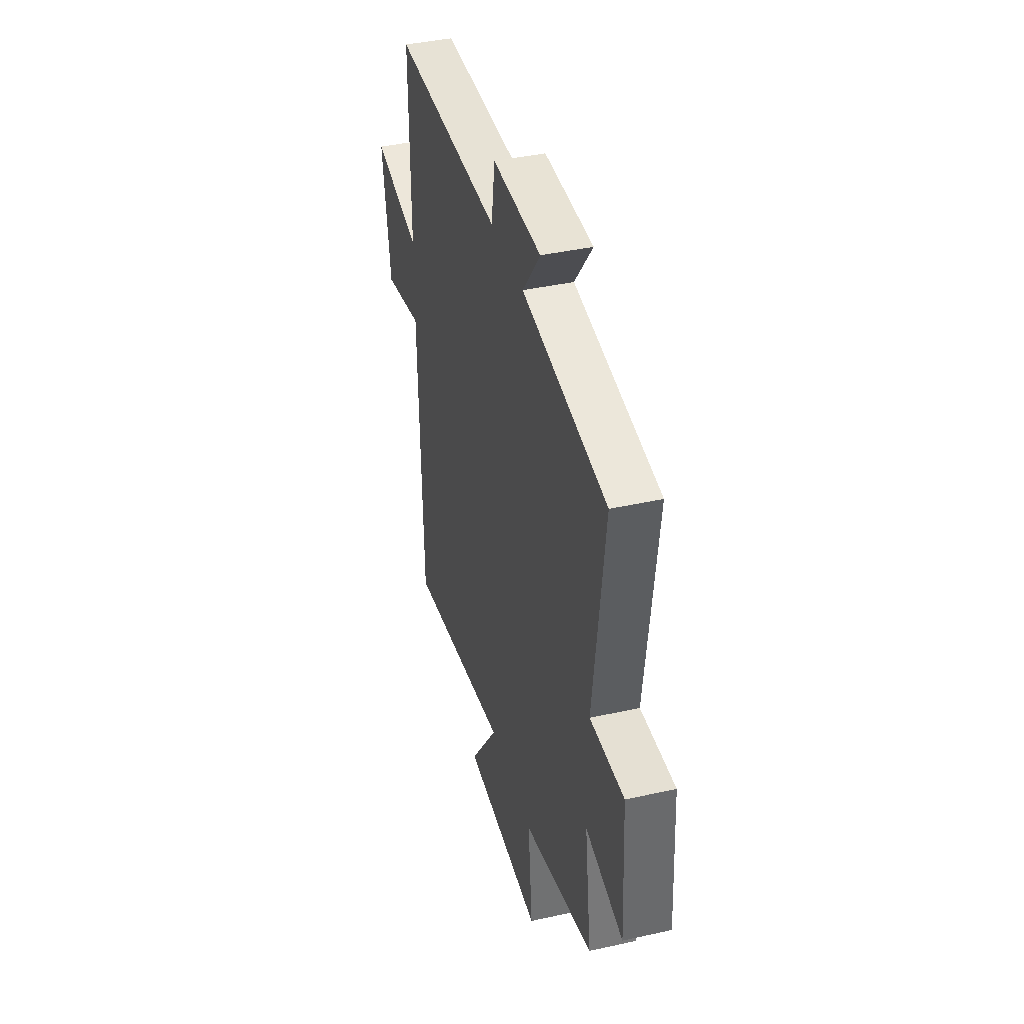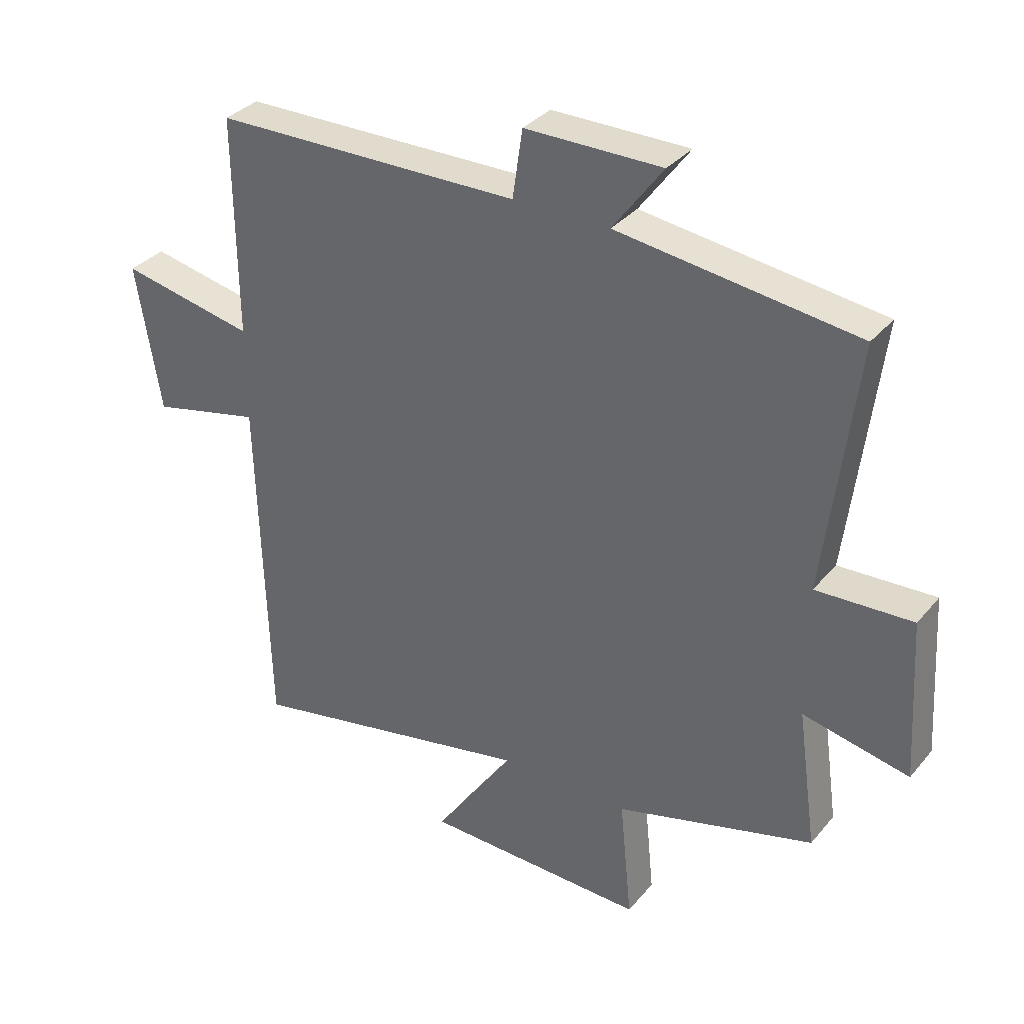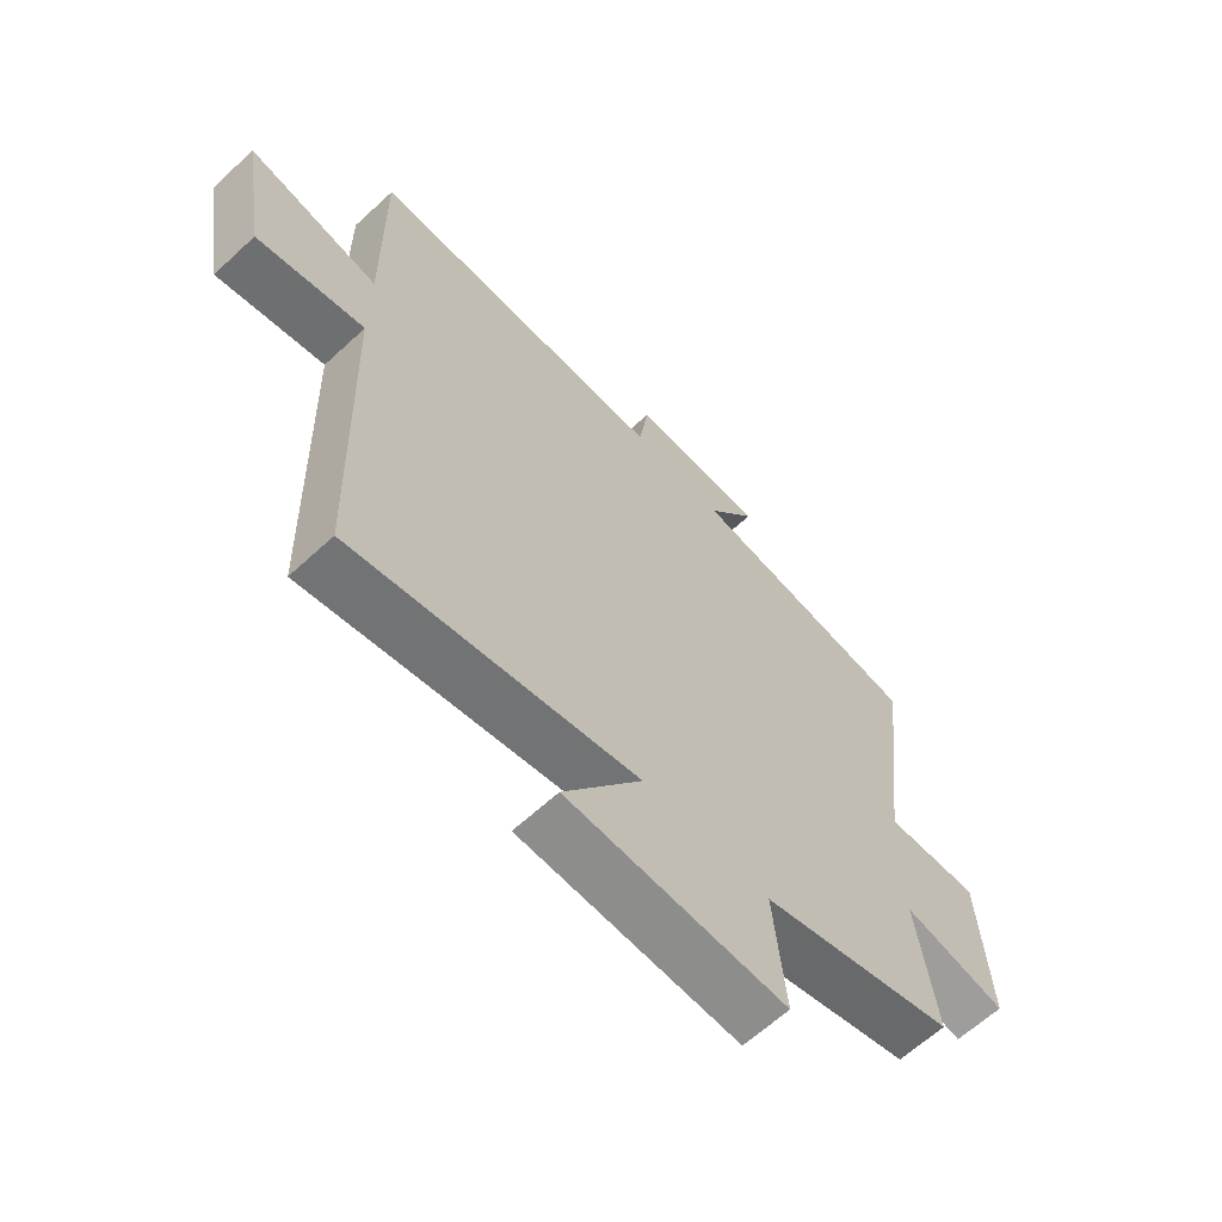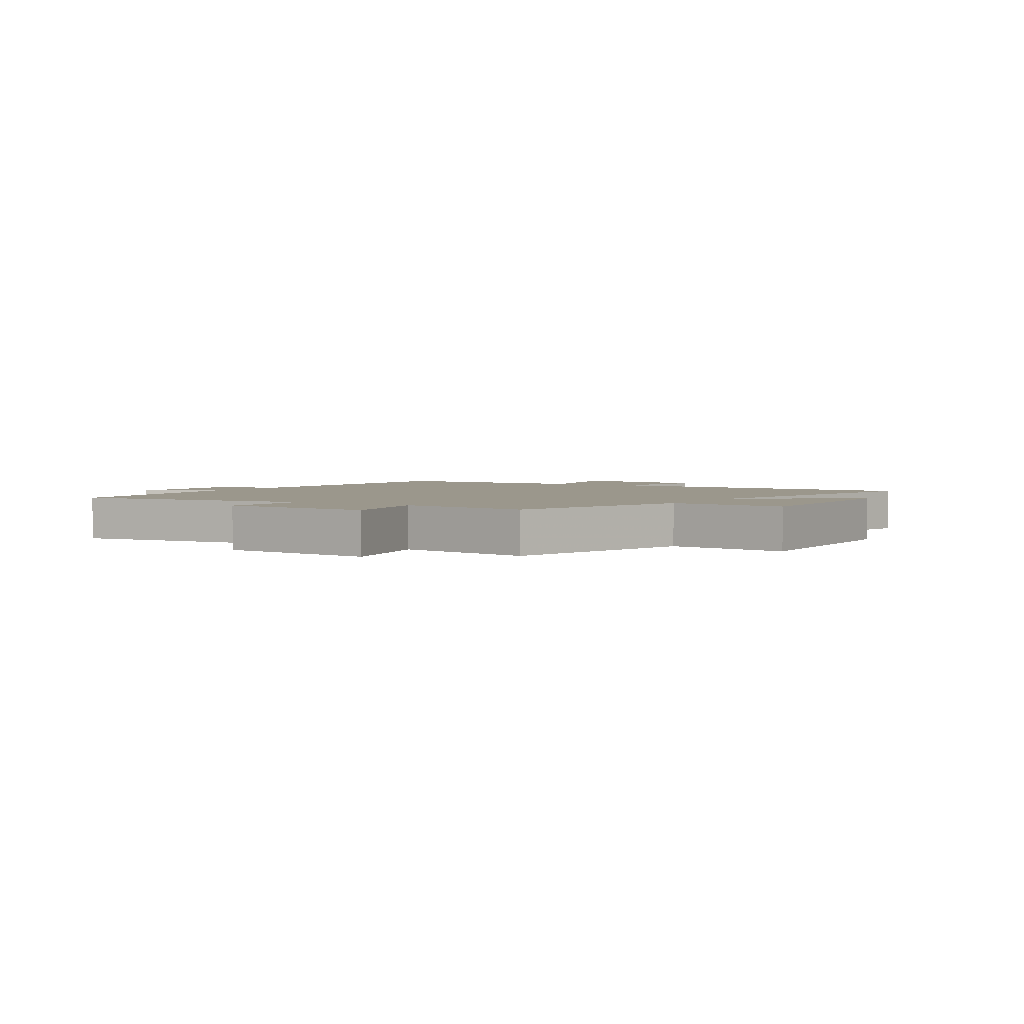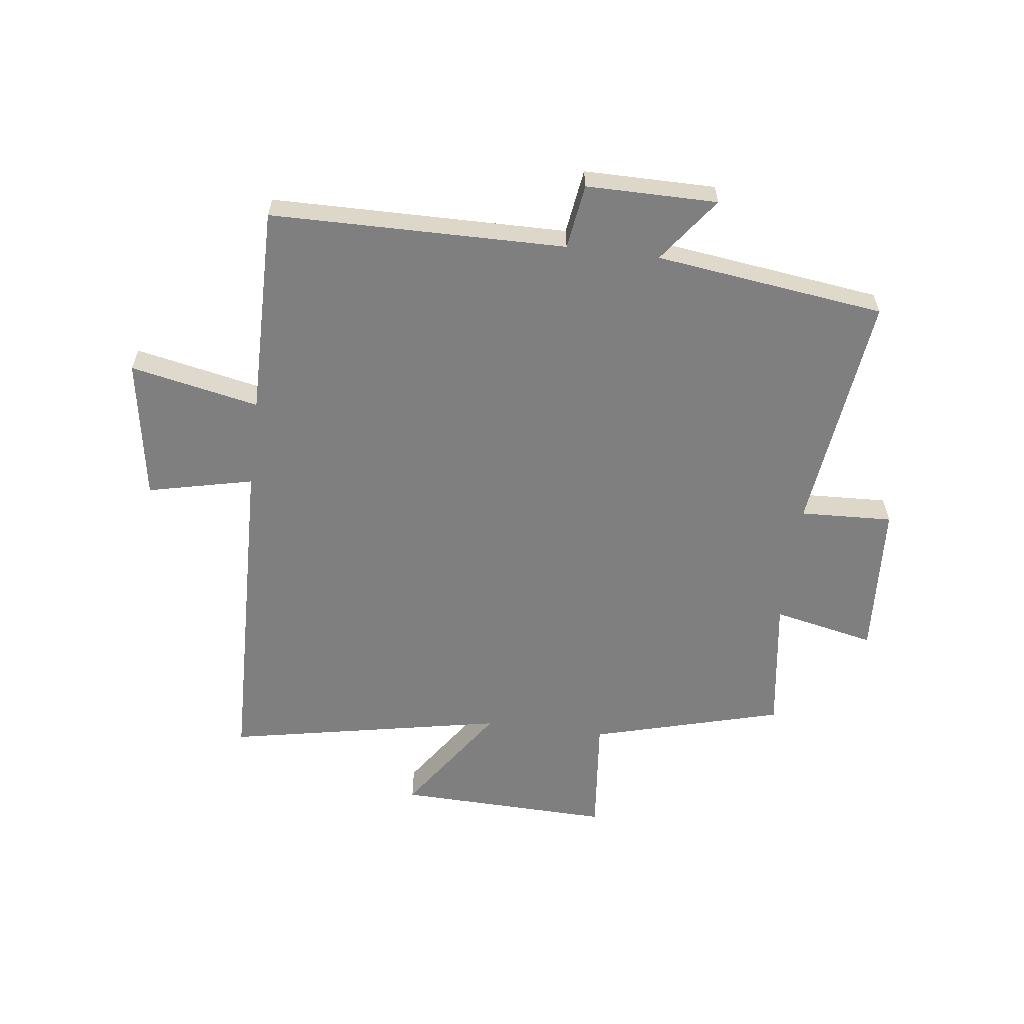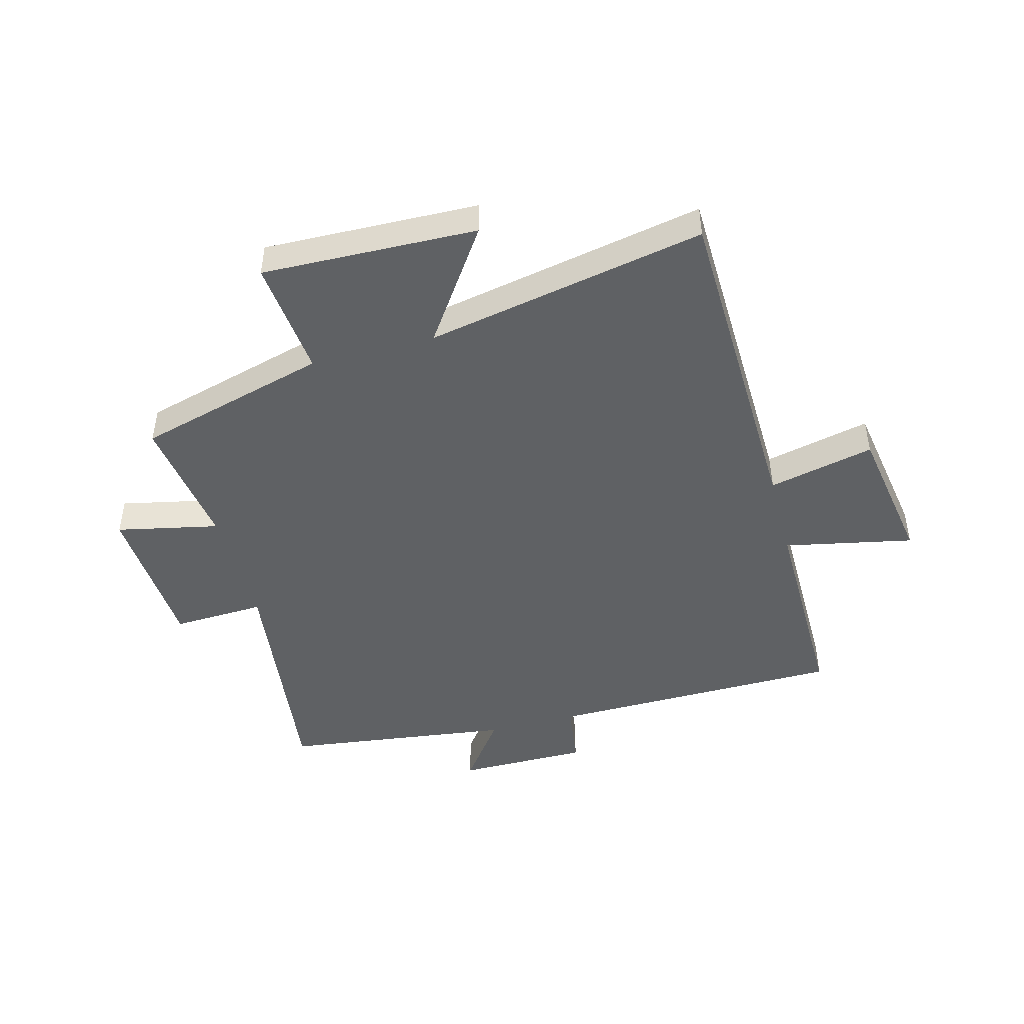
<metadata>
{"format":"obj","ext":"obj","renderer":"f3d","projection":"perspective","resolution":1024,"background":"white","views":[{"elev":41.0,"azim":74.8,"up":"+Z"},{"elev":33.8,"azim":33.5,"up":"+Z"},{"elev":-63.5,"azim":-47.0,"up":"+Z"},{"elev":2.7,"azim":122.3,"up":"+Y"},{"elev":-59.8,"azim":-7.2,"up":"+Y"},{"elev":-46.5,"azim":-165.1,"up":"+Y"}]}
</metadata>
<code>
v 0.532 0.07 -0.411
v 0.206 0.07 -0.5
v 0.226 0.07 -0.702
v -0.14 0.07 -0.692
v -0.008 0.07 -0.5
v -0.484 0.07 -0.593
v -0.5 0.07 -0.021
v -0.68 0.07 -0.062
v -0.72 0.07 0.18
v -0.5 0.07 0.135
v -0.503 0.07 0.494
v 0.001 0.07 0.5
v 0.017 0.07 0.611
v 0.241 0.07 0.611
v 0.159 0.07 0.5
v 0.551 0.07 0.449
v 0.5 0.07 0.038
v 0.658 0.07 0.045
v 0.674 0.07 -0.219
v 0.5 0.07 -0.182
v 0.532 0 -0.411
v 0.206 0 -0.5
v 0.226 0 -0.702
v -0.14 0 -0.692
v -0.008 0 -0.5
v -0.484 0 -0.593
v -0.5 0 -0.021
v -0.68 0 -0.062
v -0.72 0 0.18
v -0.5 0 0.135
v -0.503 0 0.494
v 0.001 0 0.5
v 0.017 0 0.611
v 0.241 0 0.611
v 0.159 0 0.5
v 0.551 0 0.449
v 0.5 0 0.038
v 0.658 0 0.045
v 0.674 0 -0.219
v 0.5 0 -0.182
f 17 18 19 20
f 15 16 17
f 15 17 20
f 12 13 14 15
f 10 11 12 15
f 10 15 20 1
f 7 8 9 10
f 5 6 7 10
f 2 3 4 5
f 1 2 5 10
f 40 39 38 37
f 37 36 35
f 40 37 35
f 35 34 33 32
f 35 32 31 30
f 21 40 35 30
f 30 29 28 27
f 30 27 26 25
f 25 24 23 22
f 30 25 22 21
f 1 21 22 2
f 2 22 23 3
f 3 23 24 4
f 4 24 25 5
f 5 25 26 6
f 6 26 27 7
f 7 27 28 8
f 8 28 29 9
f 9 29 30 10
f 10 30 31 11
f 11 31 32 12
f 12 32 33 13
f 13 33 34 14
f 14 34 35 15
f 15 35 36 16
f 16 36 37 17
f 17 37 38 18
f 18 38 39 19
f 19 39 40 20
f 20 40 21 1

</code>
